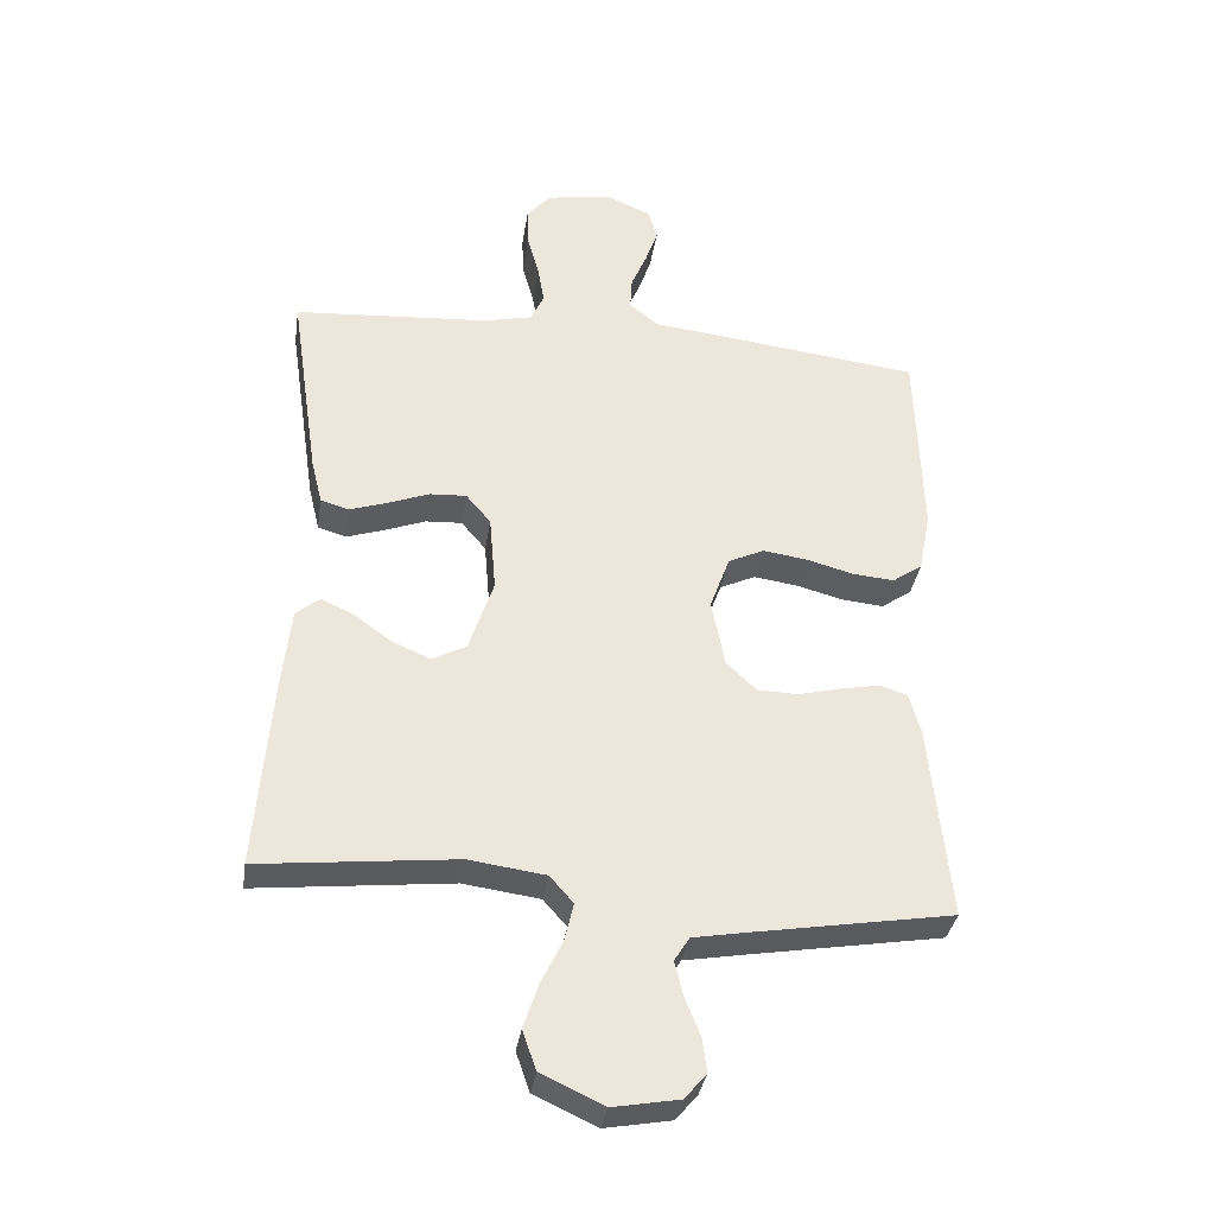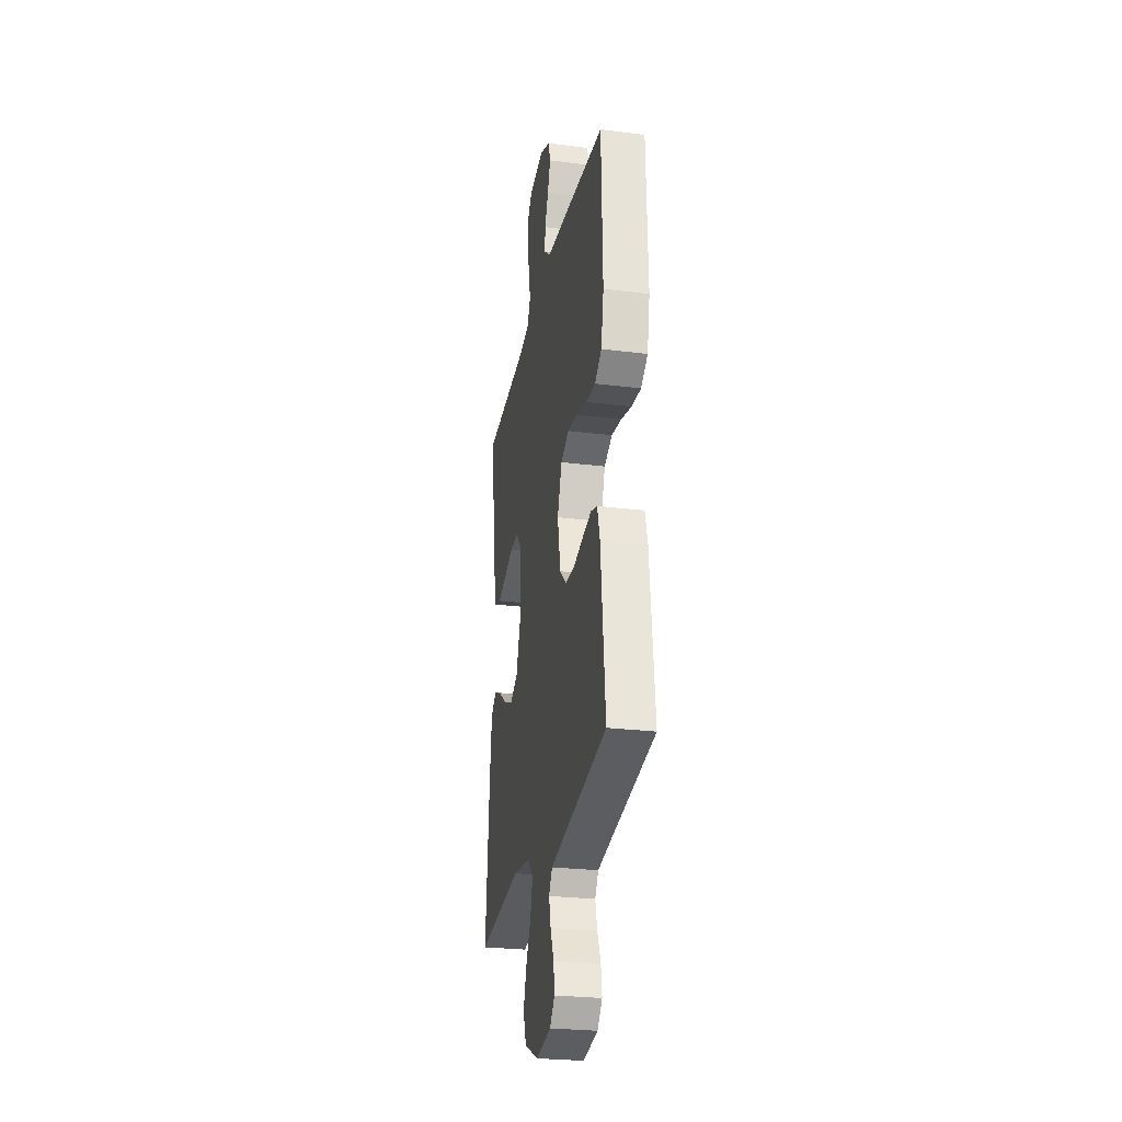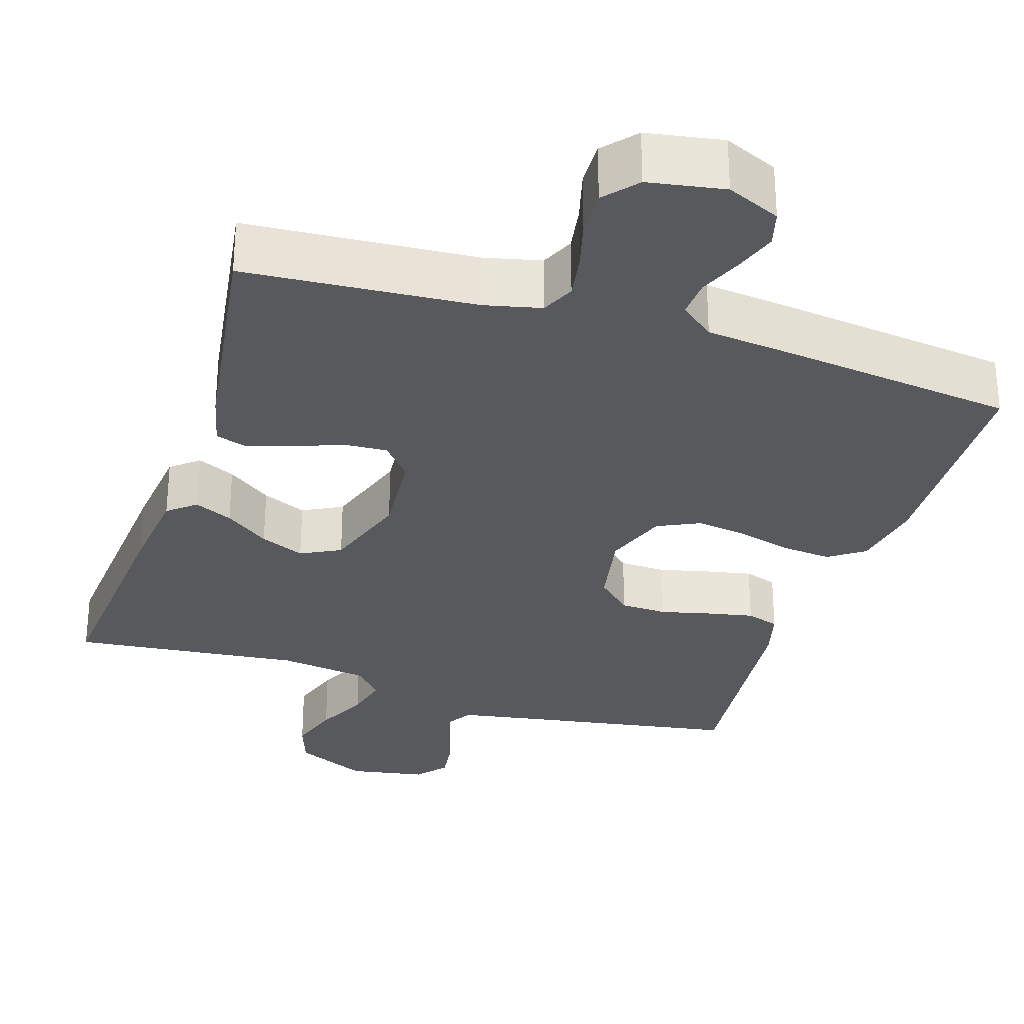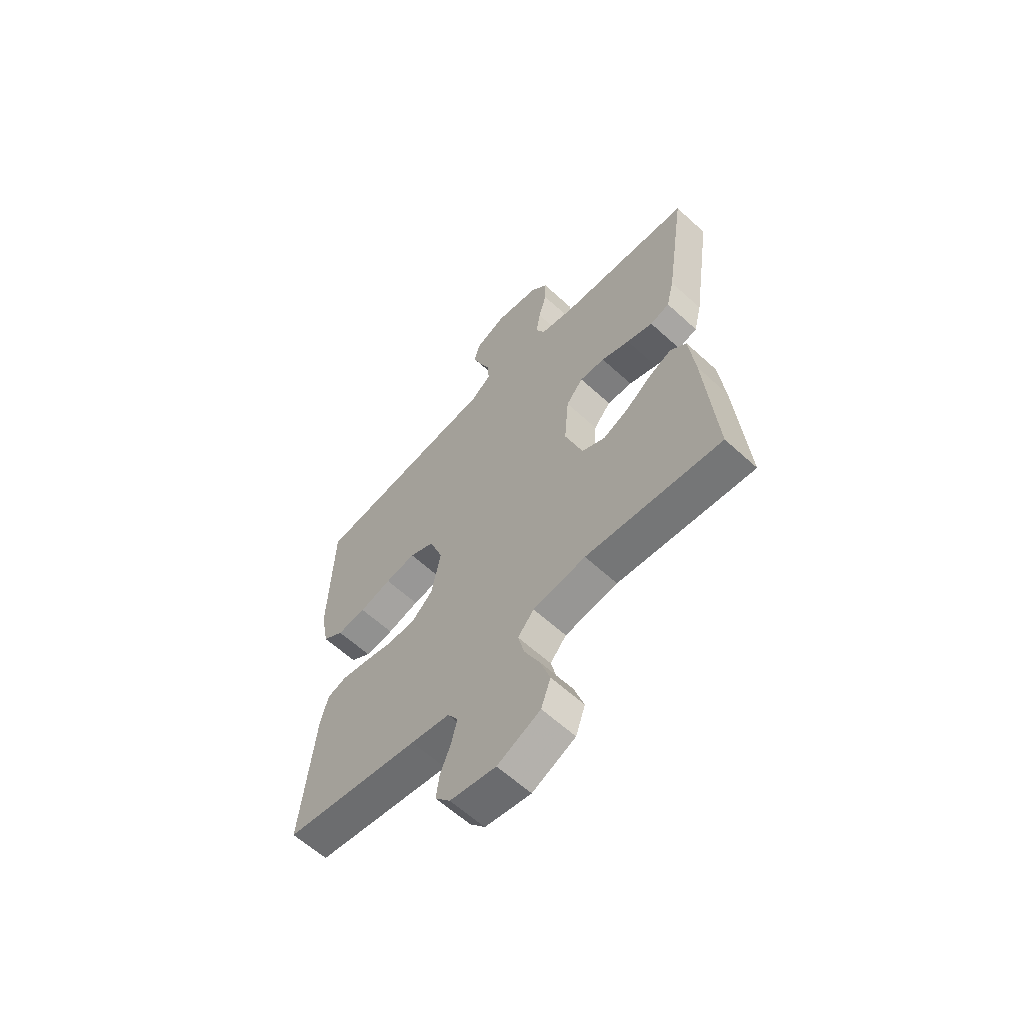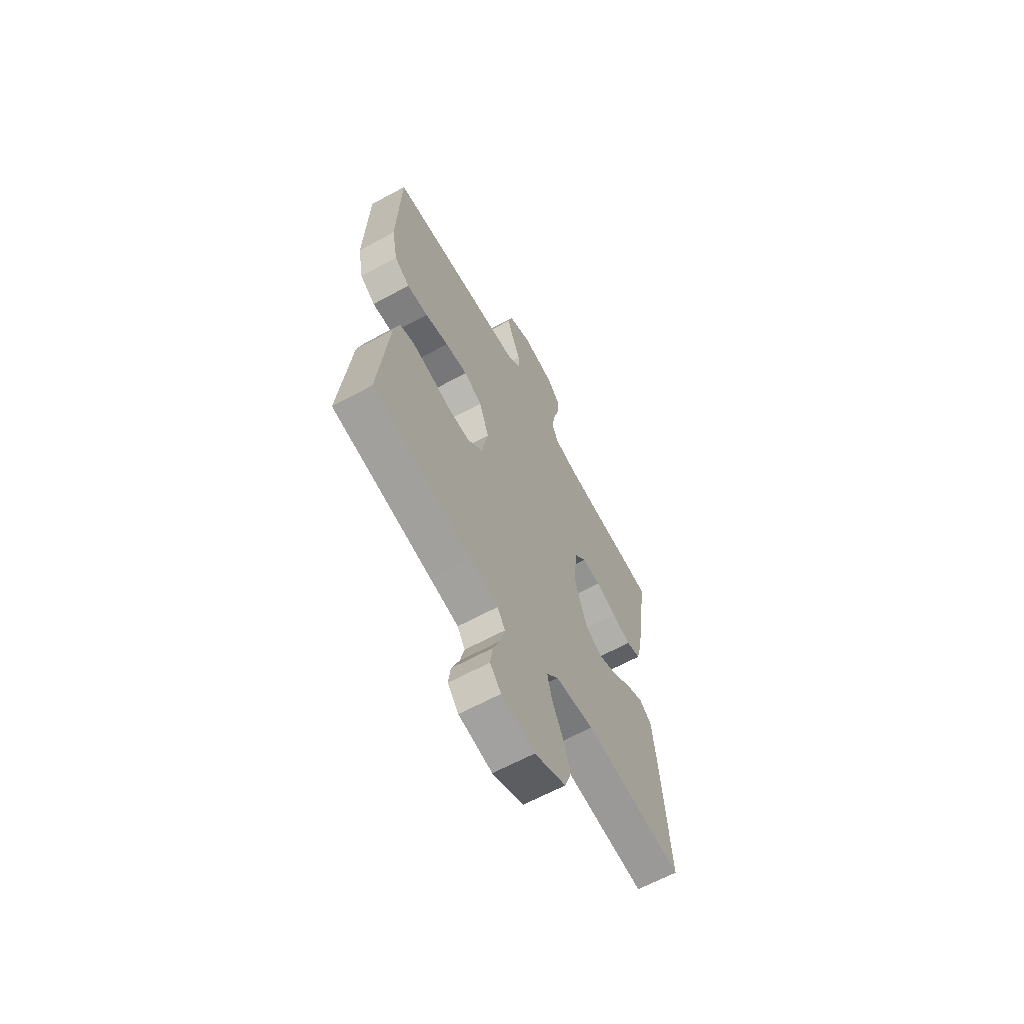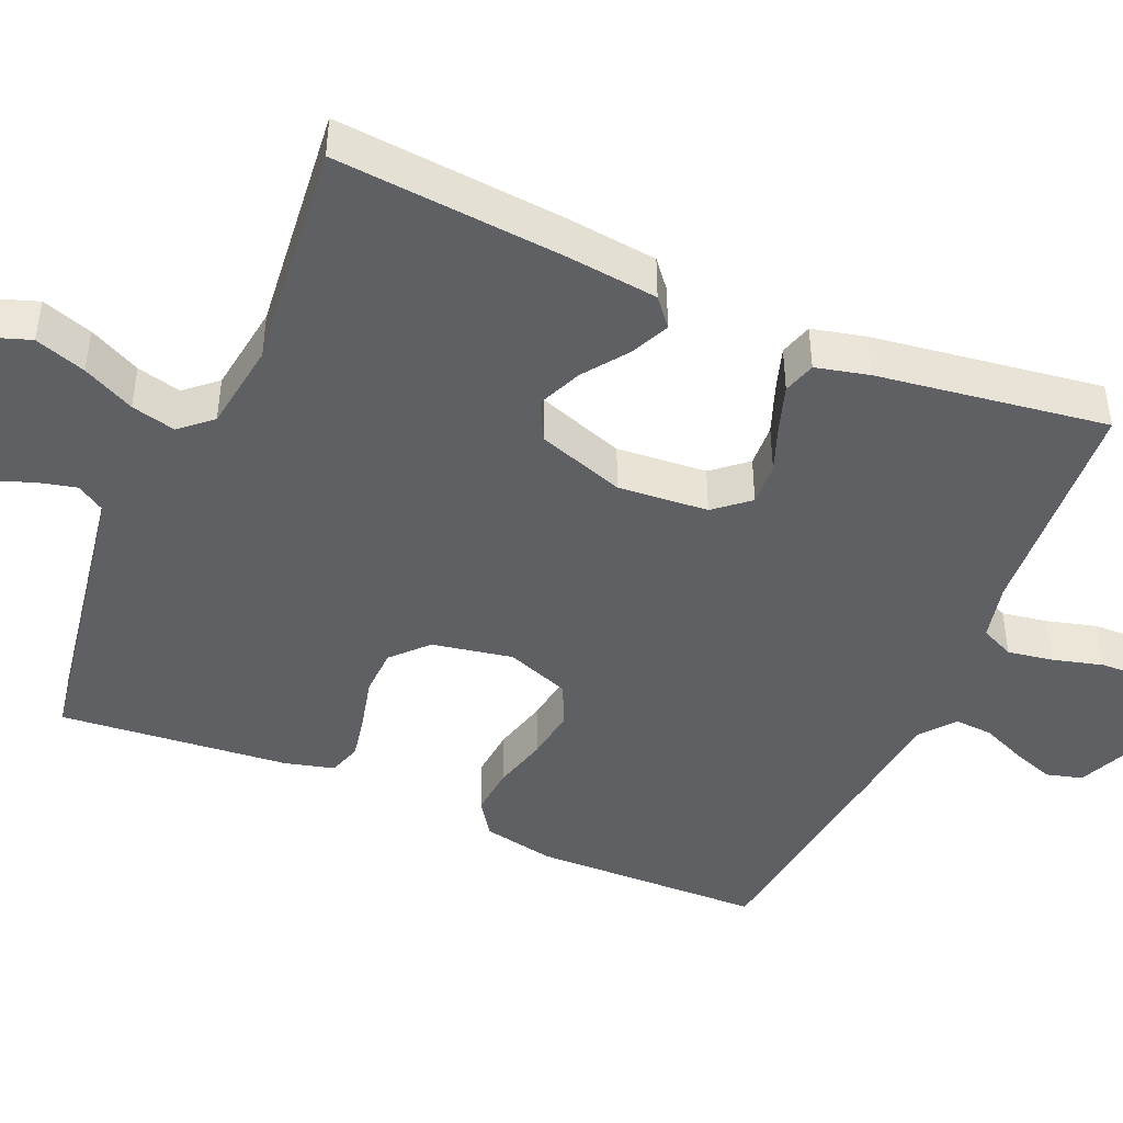
<metadata>
{"format":"obj","ext":"obj","renderer":"f3d","projection":"perspective","resolution":1024,"background":"white","views":[{"elev":-34.9,"azim":-8.5,"up":"+Z"},{"elev":-26.9,"azim":78.9,"up":"+Z"},{"elev":-30.1,"azim":-17.7,"up":"+Y"},{"elev":-61.7,"azim":-132.9,"up":"+Z"},{"elev":-64.2,"azim":118.7,"up":"+Z"},{"elev":-45.2,"azim":-113.5,"up":"+Y"}]}
</metadata>
<code>
v -0.5 0.07 -0.5
v -0.476 0.07 -0.2
v -0.463 0.07 -0.081
v -0.427 0.07 -0.051
v -0.377 0.07 -0.074
v -0.319 0.07 -0.116
v -0.261 0.07 -0.141
v -0.209 0.07 -0.114
v -0.171 0.07 0
v -0.181 0.07 0.118
v -0.219 0.07 0.163
v -0.275 0.07 0.16
v -0.338 0.07 0.136
v -0.396 0.07 0.117
v -0.439 0.07 0.13
v -0.456 0.07 0.2
v -0.5 0.07 0.5
v -0.2 0.07 0.521
v -0.126 0.07 0.538
v -0.106 0.07 0.582
v -0.116 0.07 0.641
v -0.134 0.07 0.707
v -0.136 0.07 0.766
v -0.099 0.07 0.809
v 0 0.07 0.826
v 0.07 0.07 0.795
v 0.083 0.07 0.748
v 0.064 0.07 0.693
v 0.04 0.07 0.636
v 0.037 0.07 0.586
v 0.082 0.07 0.55
v 0.2 0.07 0.537
v 0.5 0.07 0.5
v 0.509 0.07 0.2
v 0.491 0.07 0.106
v 0.445 0.07 0.074
v 0.381 0.07 0.08
v 0.31 0.07 0.099
v 0.242 0.07 0.109
v 0.187 0.07 0.083
v 0.157 0.07 0
v 0.177 0.07 -0.105
v 0.223 0.07 -0.148
v 0.284 0.07 -0.15
v 0.35 0.07 -0.134
v 0.41 0.07 -0.122
v 0.453 0.07 -0.136
v 0.47 0.07 -0.2
v 0.5 0.07 -0.5
v 0.2 0.07 -0.55
v 0.114 0.07 -0.565
v 0.091 0.07 -0.602
v 0.104 0.07 -0.655
v 0.127 0.07 -0.712
v 0.134 0.07 -0.765
v 0.101 0.07 -0.804
v 0 0.07 -0.822
v -0.095 0.07 -0.778
v -0.116 0.07 -0.718
v -0.094 0.07 -0.651
v -0.061 0.07 -0.583
v -0.047 0.07 -0.525
v -0.083 0.07 -0.484
v -0.2 0.07 -0.468
v -0.5 0 -0.5
v -0.476 0 -0.2
v -0.463 0 -0.081
v -0.427 0 -0.051
v -0.377 0 -0.074
v -0.319 0 -0.116
v -0.261 0 -0.141
v -0.209 0 -0.114
v -0.171 0 0
v -0.181 0 0.118
v -0.219 0 0.163
v -0.275 0 0.16
v -0.338 0 0.136
v -0.396 0 0.117
v -0.439 0 0.13
v -0.456 0 0.2
v -0.5 0 0.5
v -0.2 0 0.521
v -0.126 0 0.538
v -0.106 0 0.582
v -0.116 0 0.641
v -0.134 0 0.707
v -0.136 0 0.766
v -0.099 0 0.809
v 0 0 0.826
v 0.07 0 0.795
v 0.083 0 0.748
v 0.064 0 0.693
v 0.04 0 0.636
v 0.037 0 0.586
v 0.082 0 0.55
v 0.2 0 0.537
v 0.5 0 0.5
v 0.509 0 0.2
v 0.491 0 0.106
v 0.445 0 0.074
v 0.381 0 0.08
v 0.31 0 0.099
v 0.242 0 0.109
v 0.187 0 0.083
v 0.157 0 0
v 0.177 0 -0.105
v 0.223 0 -0.148
v 0.284 0 -0.15
v 0.35 0 -0.134
v 0.41 0 -0.122
v 0.453 0 -0.136
v 0.47 0 -0.2
v 0.5 0 -0.5
v 0.2 0 -0.55
v 0.114 0 -0.565
v 0.091 0 -0.602
v 0.104 0 -0.655
v 0.127 0 -0.712
v 0.134 0 -0.765
v 0.101 0 -0.804
v 0 0 -0.822
v -0.095 0 -0.778
v -0.116 0 -0.718
v -0.094 0 -0.651
v -0.061 0 -0.583
v -0.047 0 -0.525
v -0.083 0 -0.484
v -0.2 0 -0.468
f 58 59 60 61
f 58 61 62
f 57 58 62
f 56 57 62
f 53 54 55 56
f 52 53 56 62
f 51 52 62 63
f 47 48 49 50
f 47 50 51 63
f 44 45 46 47
f 35 36 37 38
f 35 38 39
f 34 35 39
f 31 32 33 34
f 30 31 34 39
f 26 27 28 29
f 24 25 26 29
f 24 29 30
f 21 22 23 24
f 20 21 24 30
f 19 20 30 39
f 15 16 17 18
f 12 13 14 15
f 12 15 18 19
f 3 4 5 6
f 3 6 7
f 64 1 2 3
f 64 3 7
f 44 47 63 64
f 43 44 64 7
f 42 43 7 8
f 41 42 8 9
f 40 41 9 10
f 39 40 10 11
f 19 39 11
f 11 12 19
f 125 124 123 122
f 126 125 122
f 126 122 121
f 126 121 120
f 120 119 118 117
f 126 120 117 116
f 127 126 116 115
f 114 113 112 111
f 127 115 114 111
f 111 110 109 108
f 102 101 100 99
f 103 102 99
f 103 99 98
f 98 97 96 95
f 103 98 95 94
f 93 92 91 90
f 93 90 89 88
f 94 93 88
f 88 87 86 85
f 94 88 85 84
f 103 94 84 83
f 82 81 80 79
f 79 78 77 76
f 83 82 79 76
f 70 69 68 67
f 71 70 67
f 67 66 65 128
f 71 67 128
f 128 127 111 108
f 71 128 108 107
f 72 71 107 106
f 73 72 106 105
f 74 73 105 104
f 75 74 104 103
f 75 103 83
f 83 76 75
f 1 65 66 2
f 2 66 67 3
f 3 67 68 4
f 4 68 69 5
f 5 69 70 6
f 6 70 71 7
f 7 71 72 8
f 8 72 73 9
f 9 73 74 10
f 10 74 75 11
f 11 75 76 12
f 12 76 77 13
f 13 77 78 14
f 14 78 79 15
f 15 79 80 16
f 16 80 81 17
f 17 81 82 18
f 18 82 83 19
f 19 83 84 20
f 20 84 85 21
f 21 85 86 22
f 22 86 87 23
f 23 87 88 24
f 24 88 89 25
f 25 89 90 26
f 26 90 91 27
f 27 91 92 28
f 28 92 93 29
f 29 93 94 30
f 30 94 95 31
f 31 95 96 32
f 32 96 97 33
f 33 97 98 34
f 34 98 99 35
f 35 99 100 36
f 36 100 101 37
f 37 101 102 38
f 38 102 103 39
f 39 103 104 40
f 40 104 105 41
f 41 105 106 42
f 42 106 107 43
f 43 107 108 44
f 44 108 109 45
f 45 109 110 46
f 46 110 111 47
f 47 111 112 48
f 48 112 113 49
f 49 113 114 50
f 50 114 115 51
f 51 115 116 52
f 52 116 117 53
f 53 117 118 54
f 54 118 119 55
f 55 119 120 56
f 56 120 121 57
f 57 121 122 58
f 58 122 123 59
f 59 123 124 60
f 60 124 125 61
f 61 125 126 62
f 62 126 127 63
f 63 127 128 64
f 64 128 65 1

</code>
